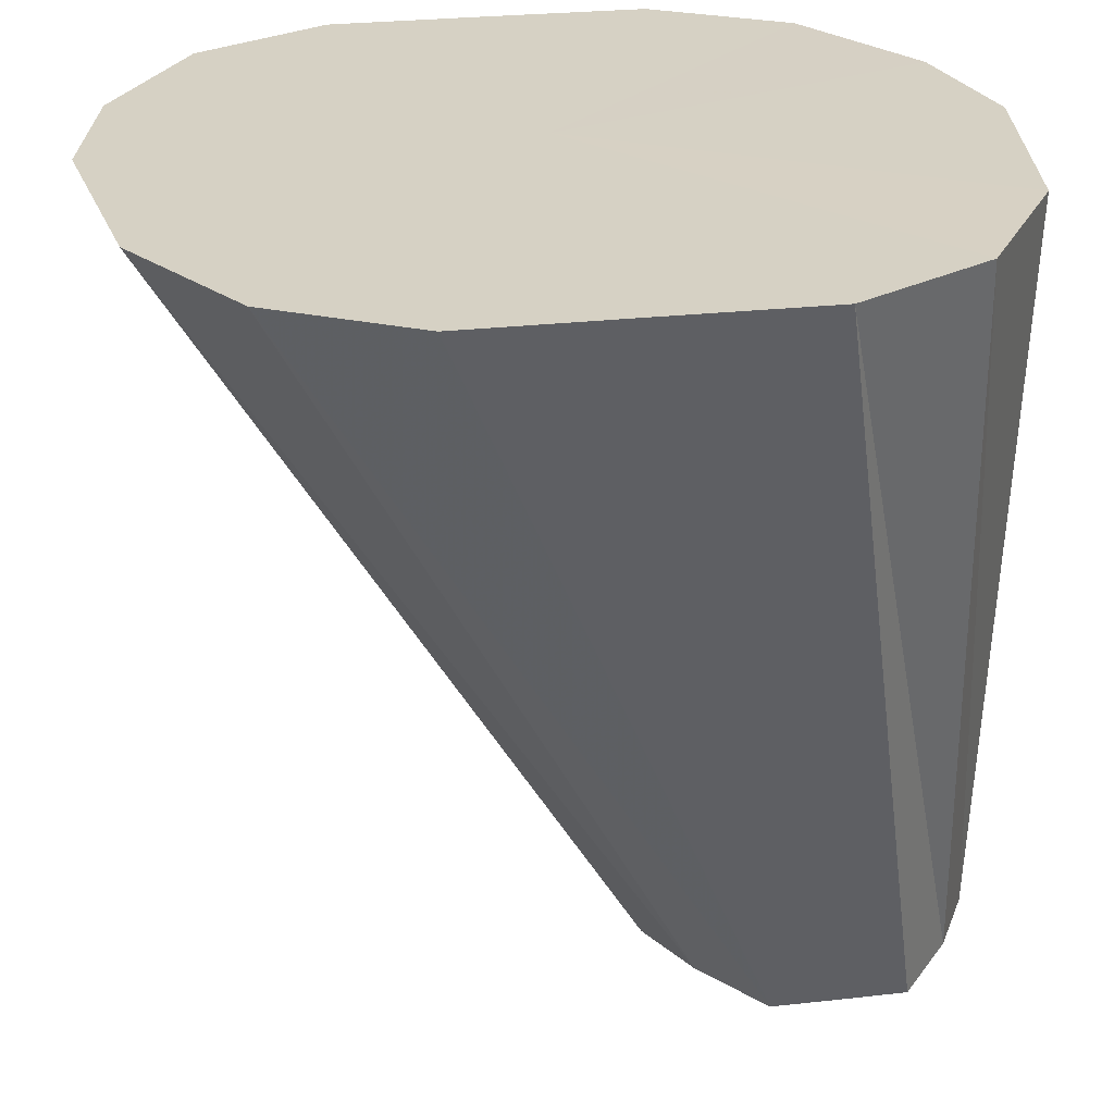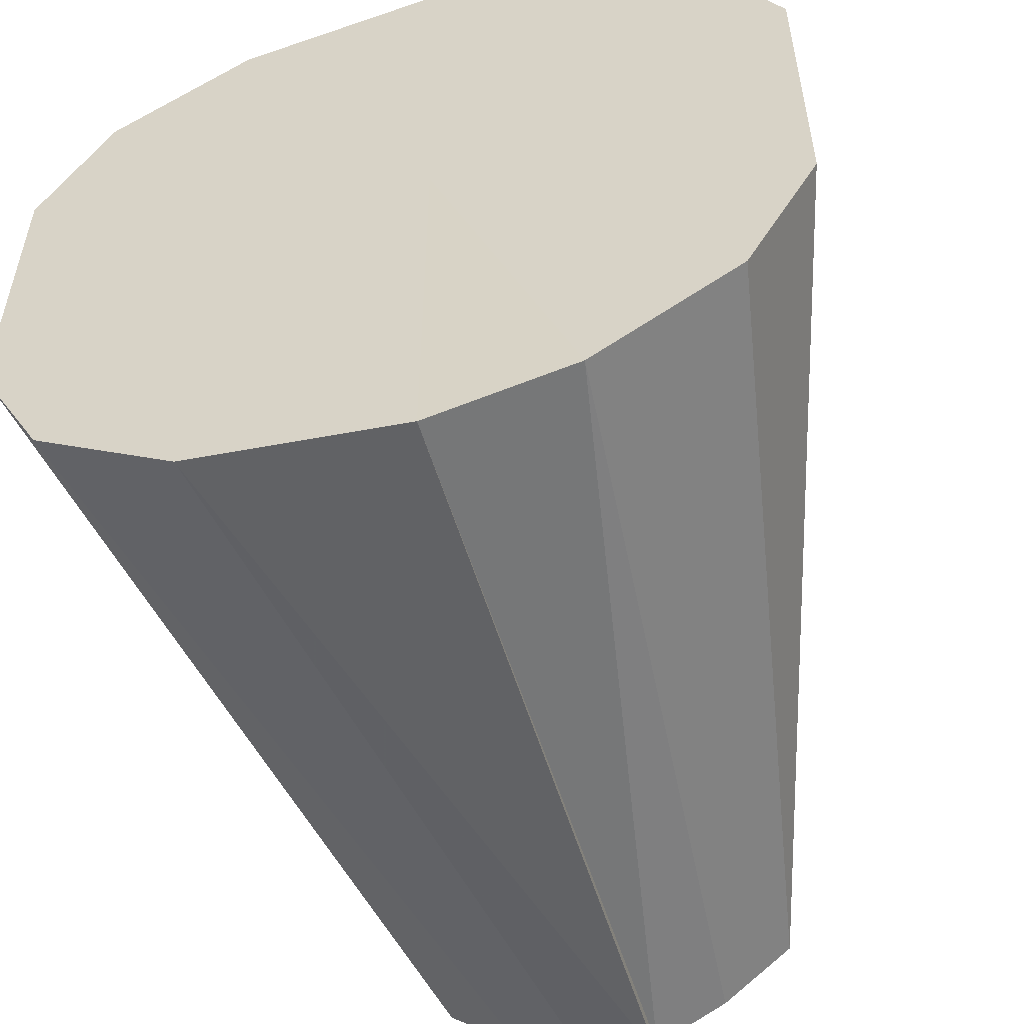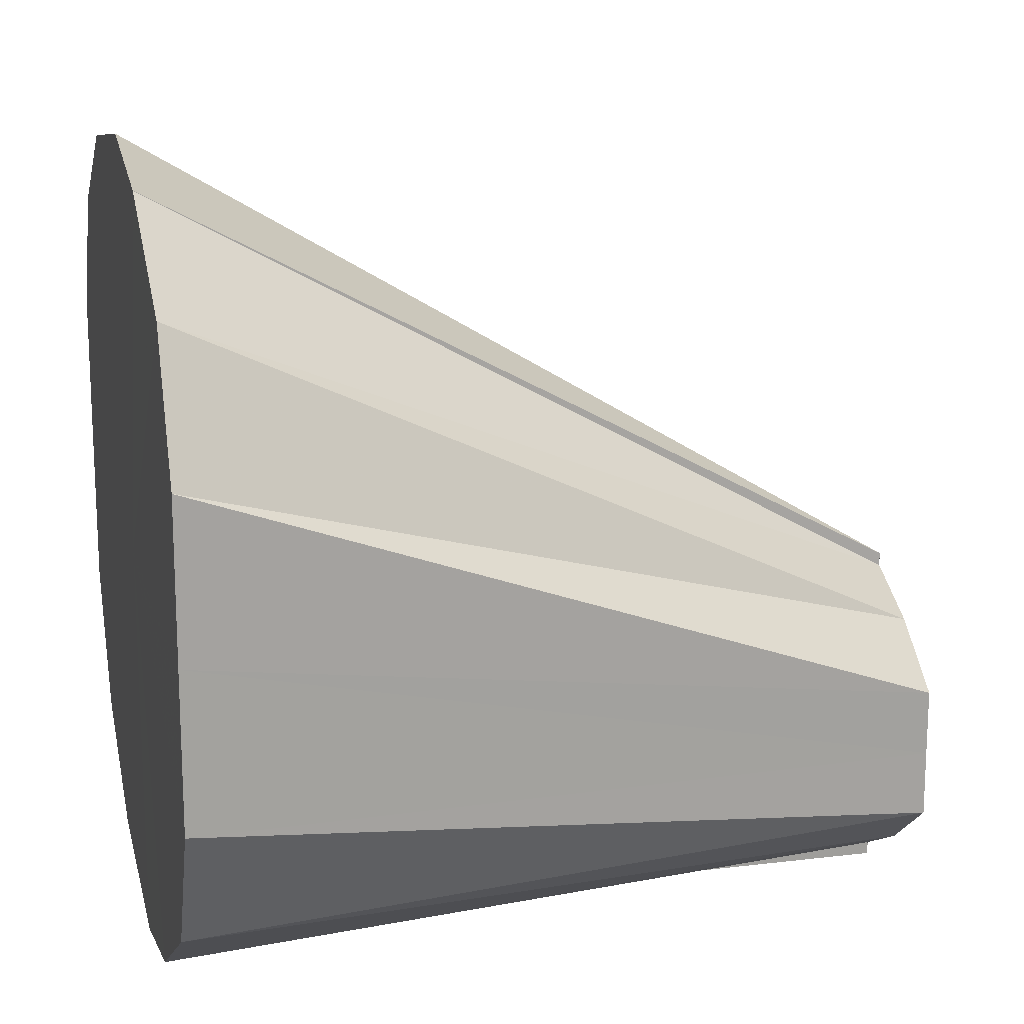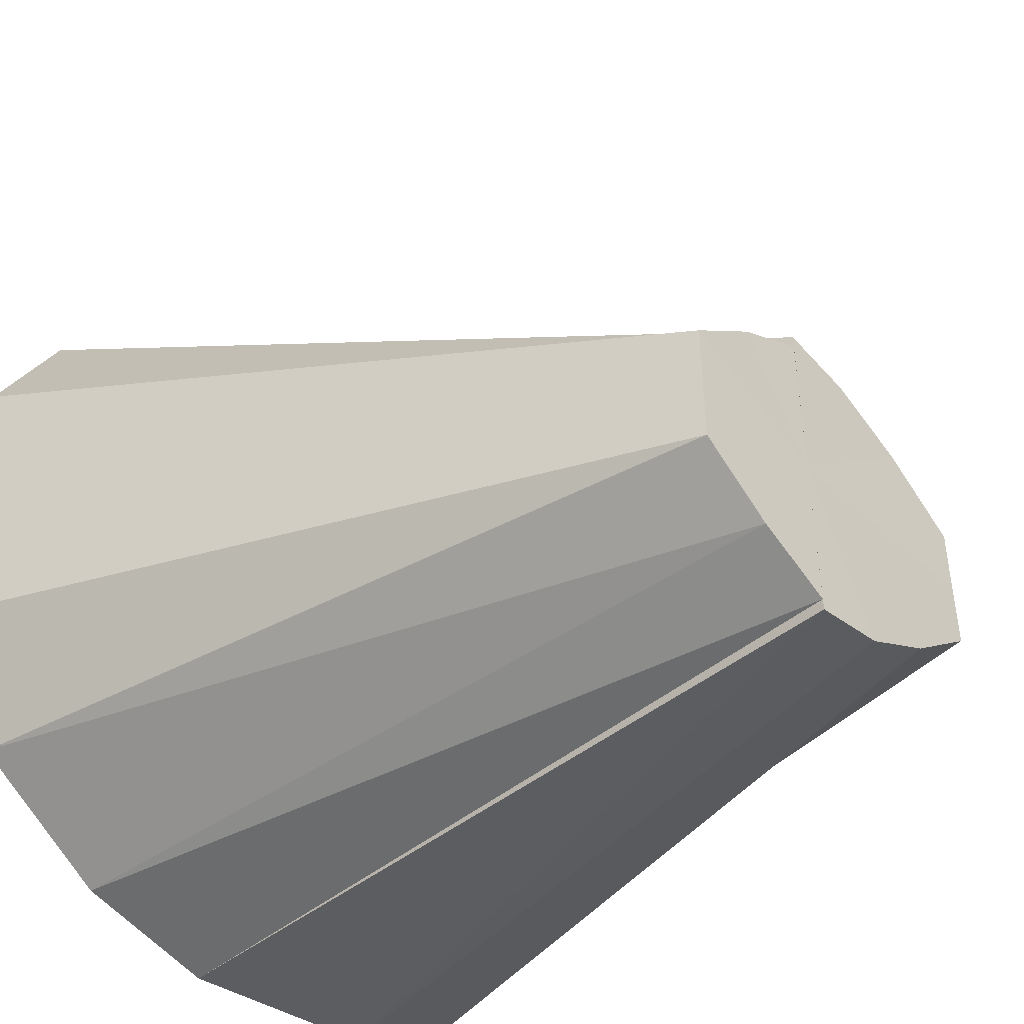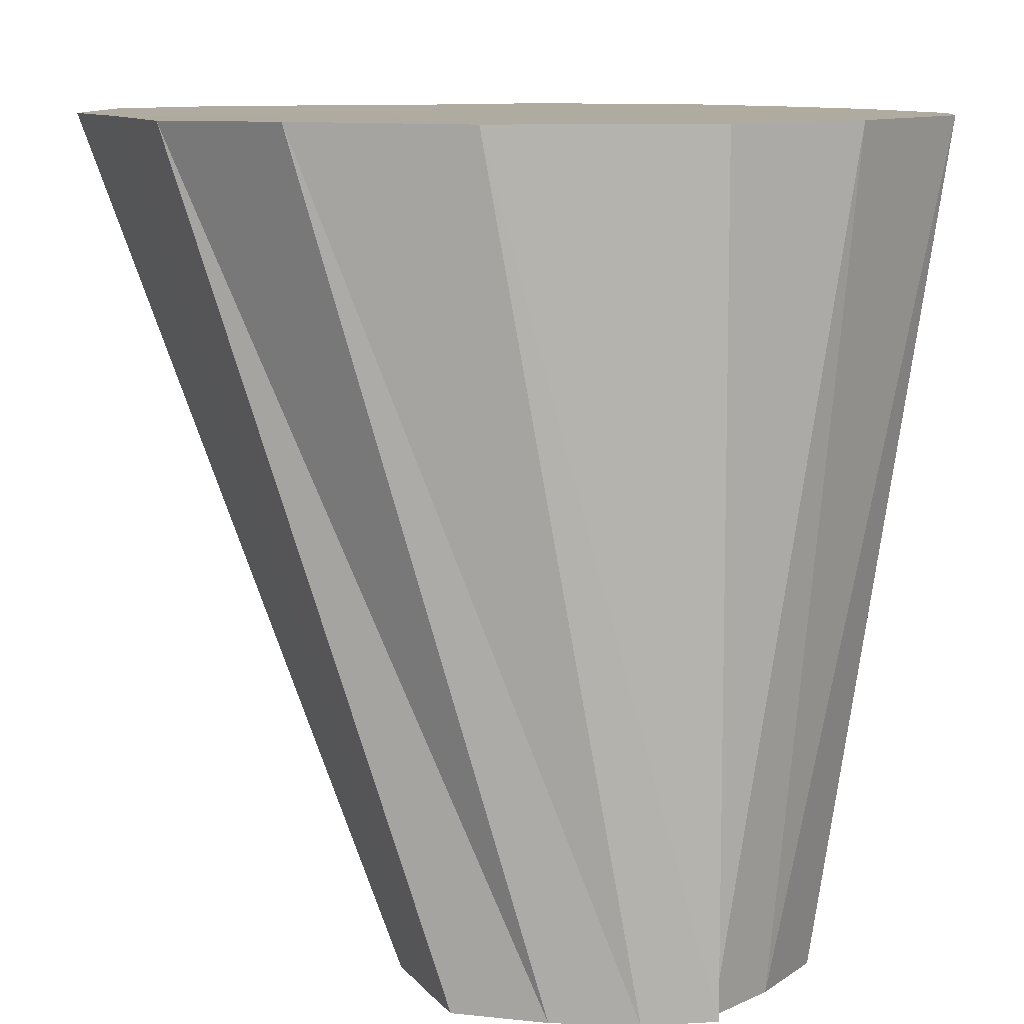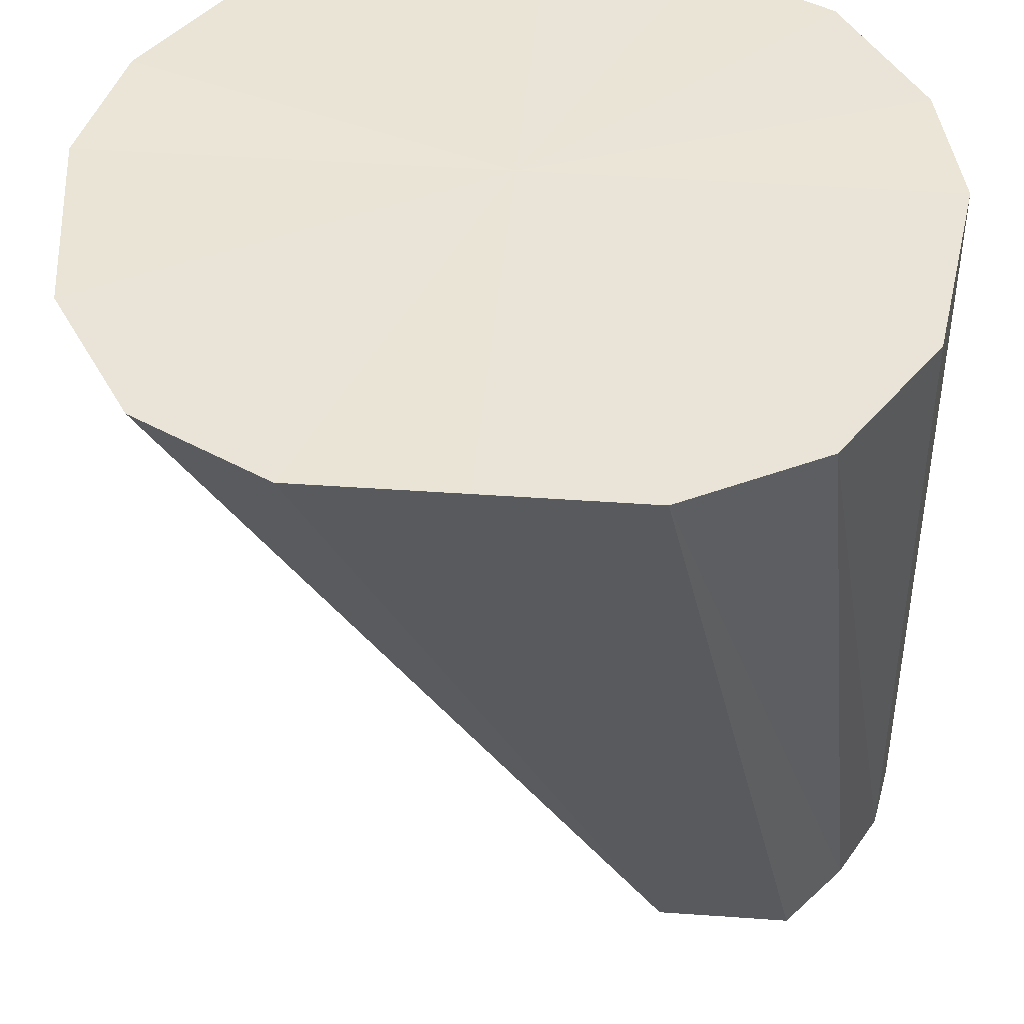
<metadata>
{"format":"obj","ext":"obj","renderer":"f3d","projection":"perspective","resolution":1024,"background":"white","views":[{"elev":26.8,"azim":80.1,"up":"+Y"},{"elev":-54.0,"azim":-163.6,"up":"+Z"},{"elev":16.4,"azim":-104.1,"up":"+Z"},{"elev":-44.7,"azim":-46.7,"up":"+Z"},{"elev":9.8,"azim":158.3,"up":"+Y"},{"elev":43.6,"azim":94.8,"up":"+Y"}]}
</metadata>
<code>
o 11163
v 2234 1858 7.335
v 2234 1858 7.34
v 2234 1858 7.335
v 2234 1858 7.352
v 2234 1858 7.337
v 2234 1858 7.371
v 2234 1858 7.342
v 2234 1858 7.393
v 2234 1858 7.35
v 2234 1858 7.414
v 2234 1858 7.36
v 2234 1858 7.393
v 2234 1858 7.36
v 2234 1858 7.414
v 2234 1858 7.369
v 2234 1858 7.433
v 2234 1858 7.445
v 2234 1858 7.377
v 2234 1858 7.433
v 2234 1858 7.445
v 2234 1858 7.382
v 2234 1858 7.45
v 2234 1858 7.445
v 2234 1858 7.384
v 2234 1858 7.45
v 2234 1858 7.445
v 2234 1858 7.382
v 2234 1858 7.433
v 2234 1858 7.342
v 2234 1858 7.35
v 2234 1858 7.337
v 2234 1858 7.335
v 2234 1858 7.335
v 2234 1858 7.337
v 2234 1858 7.34
v 2234 1858 7.352
v 2234 1858 7.342
v 2234 1858 7.371
v 2234 1858 7.35
v 2234 1858 7.371
v 2234 1858 7.36
v 2234 1858 7.393
v 2234 1858 7.414
v 2234 1858 7.369
v 2234 1858 7.393
v 2234 1858 7.35
v 2234 1858 7.342
v 2234 1858 7.337
v 2234 1858 7.377
v 2234 1858 7.414
v 2234 1858 7.433
v 2234 1858 7.34
v 2234 1858 7.337
v 2234 1858 7.335
v 2234 1858 7.352
v 2234 1858 7.342
v 2234 1858 7.371
v 2234 1858 7.35
v 2234 1858 7.352
v 2234 1858 7.342
v 2234 1858 7.35
v 2234 1858 7.34
v 2234 1858 7.337
v 2234 1858 7.335
v 2234 1858 7.393
v 2234 1858 7.34
v 2234 1858 7.352
v 2234 1858 7.34
v 2234 1858 7.371
v 2234 1858 7.352
v 2234 1858 7.393
v 2234 1858 7.371
v 2234 1858 7.414
v 2234 1858 7.393
v 2234 1858 7.433
v 2234 1858 7.414
v 2234 1858 7.445
v 2234 1858 7.433
v 2234 1858 7.45
v 2234 1858 7.445
f 1 2 3
f 2 4 5
f 4 6 7
f 6 8 9
f 8 10 11
f 12 11 9
f 9 11 13
f 14 15 11
f 11 15 13
f 10 16 15
f 16 17 18
f 19 18 15
f 15 18 13
f 20 21 18
f 18 21 13
f 17 22 21
f 22 23 24
f 25 24 21
f 21 24 13
f 26 27 24
f 23 28 27
f 29 30 13
f 31 29 13
f 32 31 13
f 33 32 34
f 35 33 34
f 36 35 37
f 38 36 39
f 40 39 41
f 42 38 41
f 41 39 13
f 43 42 44
f 45 41 44
f 44 41 13
f 46 47 13
f 47 48 13
f 49 44 13
f 28 43 49
f 50 44 49
f 27 49 13
f 51 49 27
f 52 53 54
f 55 56 53
f 57 58 56
f 59 60 61
f 62 63 60
f 64 65 66
f 66 65 67
f 68 65 64
f 67 65 69
f 70 65 68
f 69 65 71
f 72 65 70
f 71 65 73
f 74 65 72
f 73 65 75
f 76 65 74
f 75 65 77
f 78 65 76
f 77 65 79
f 80 65 78
f 79 65 80

</code>
